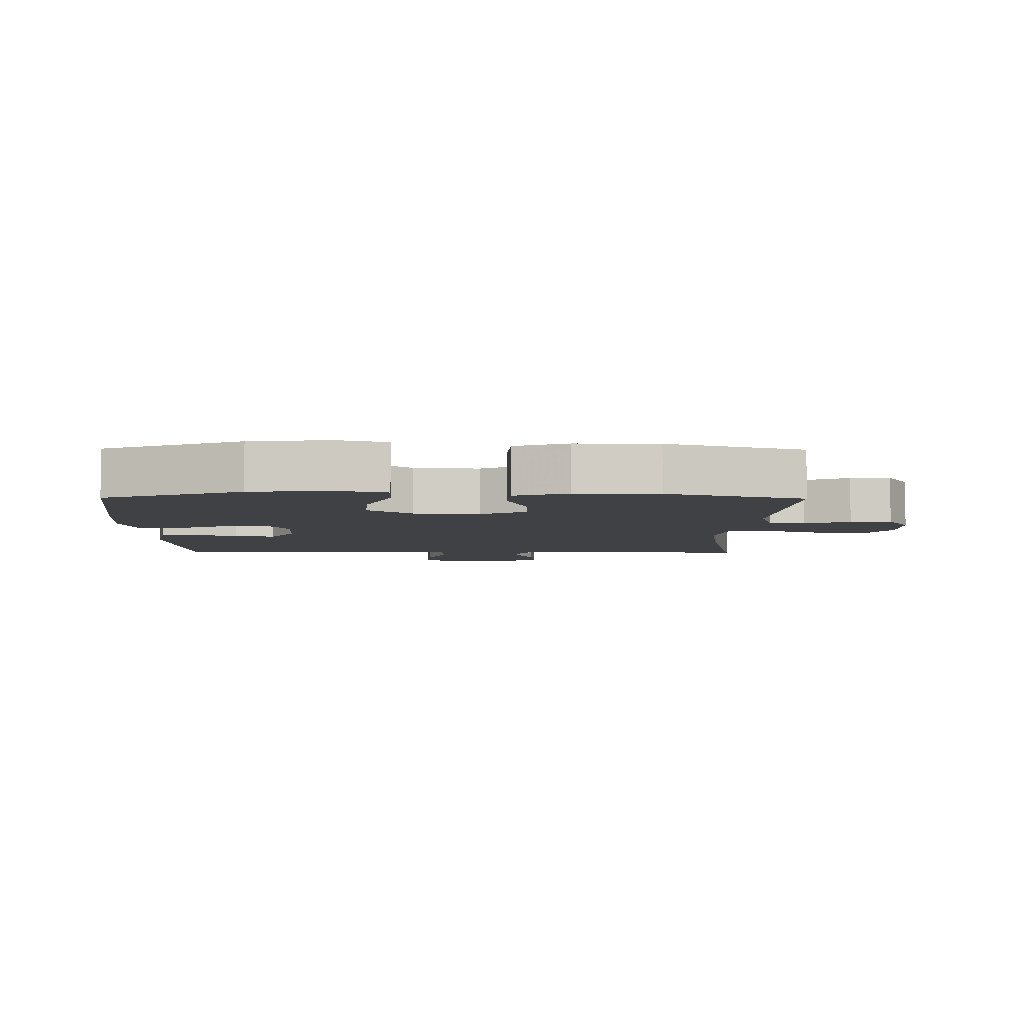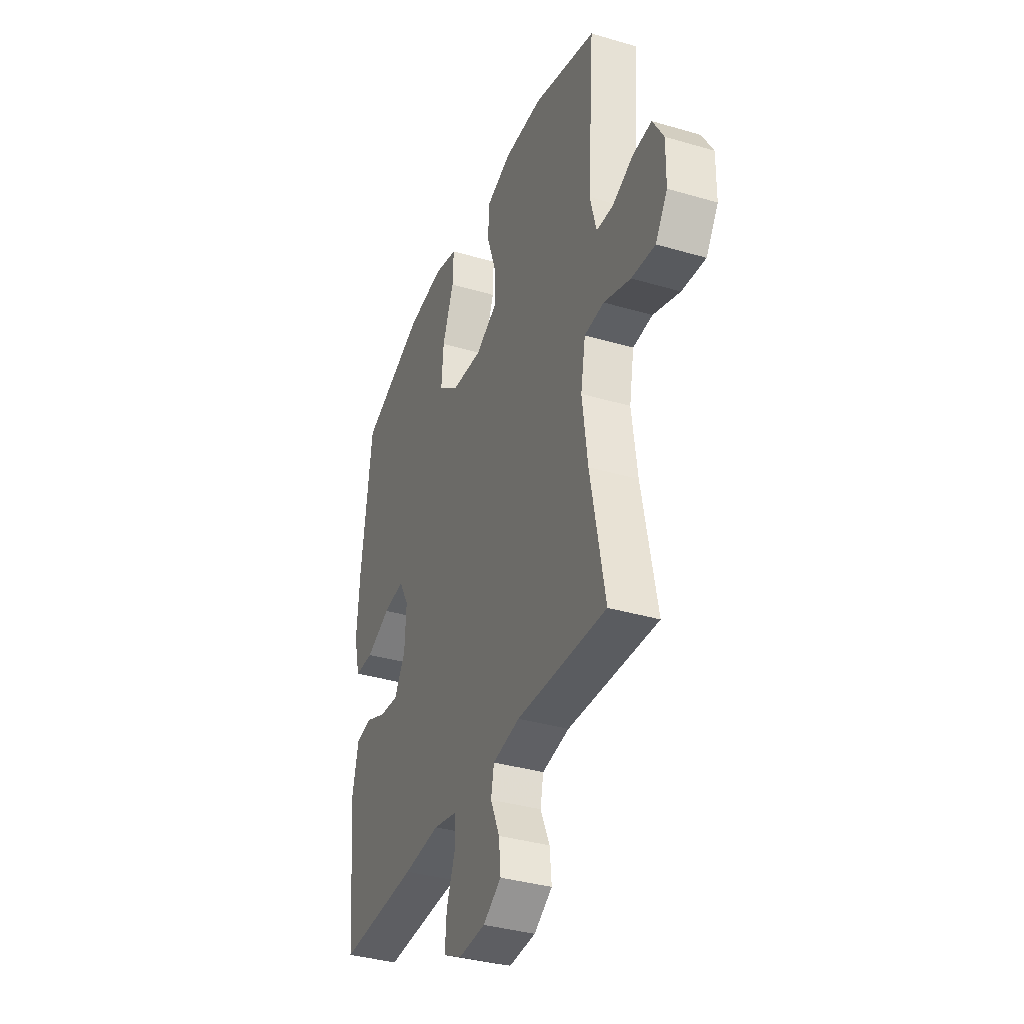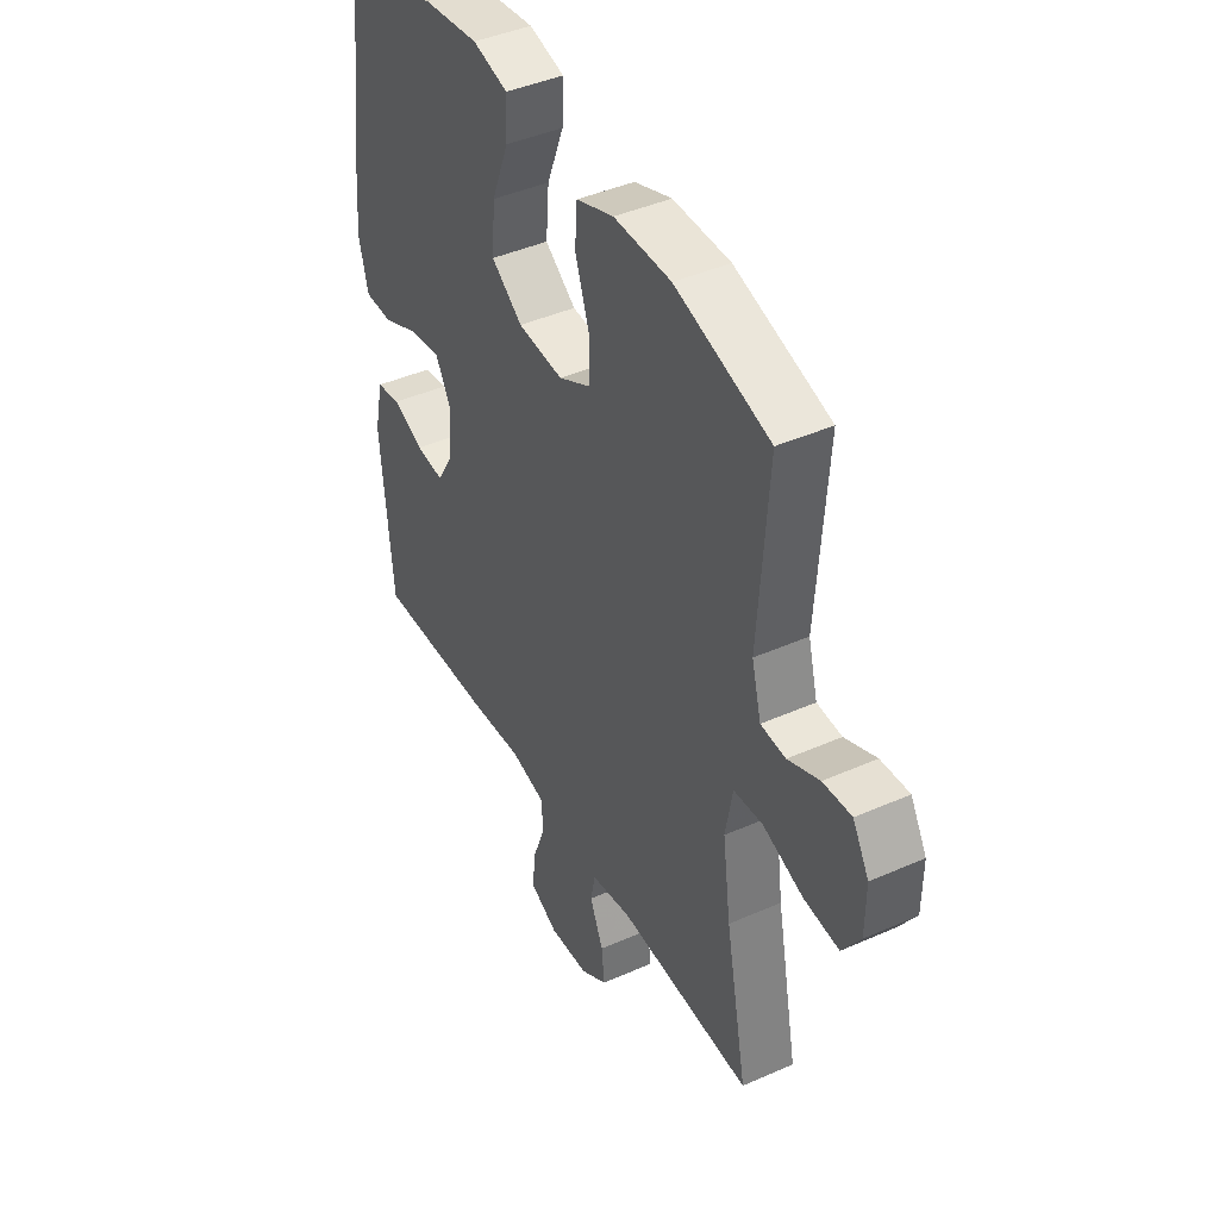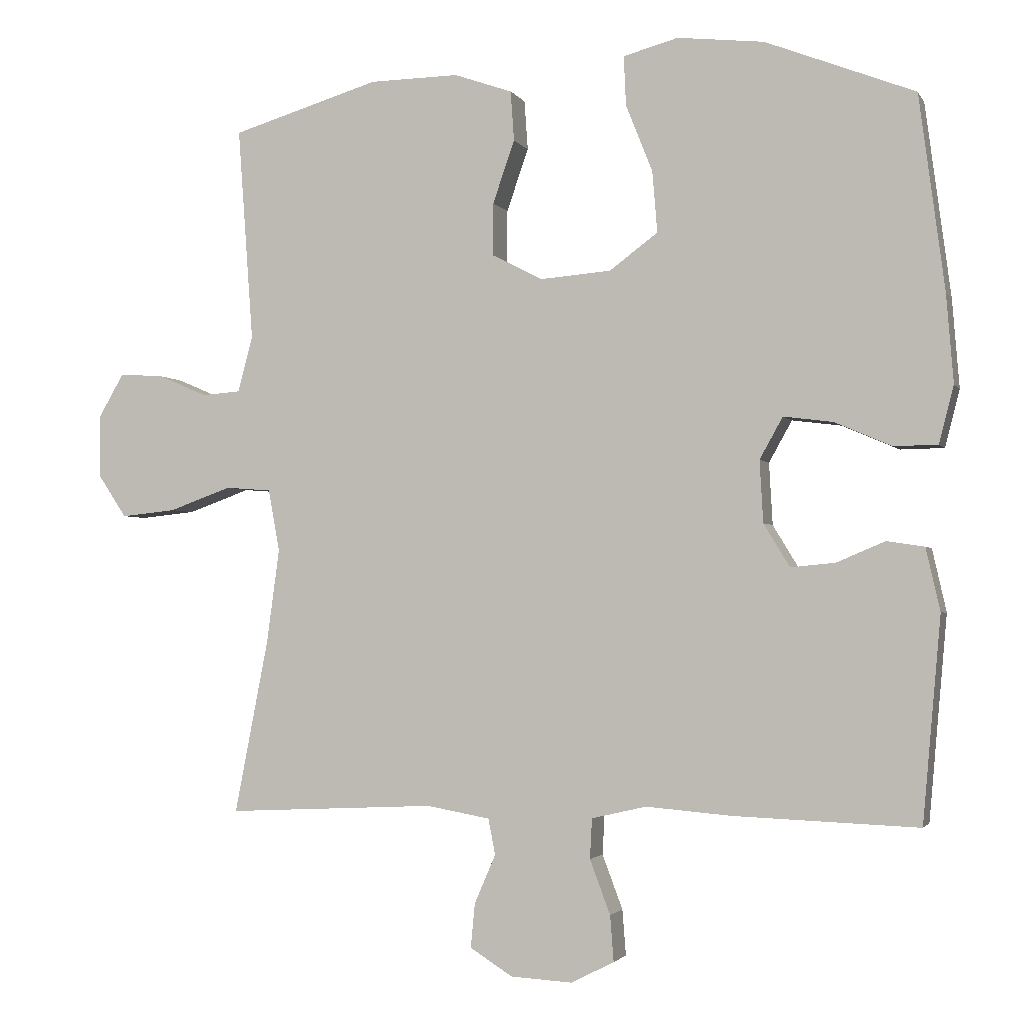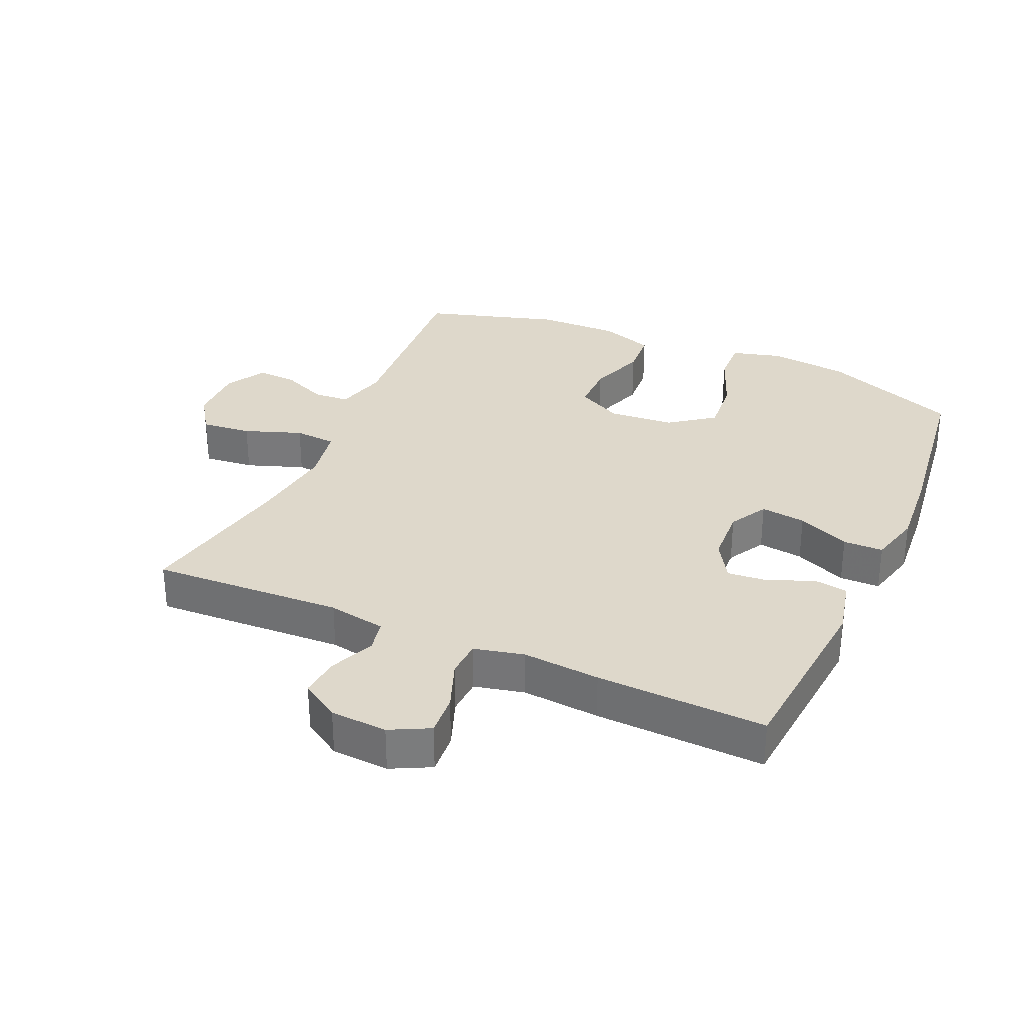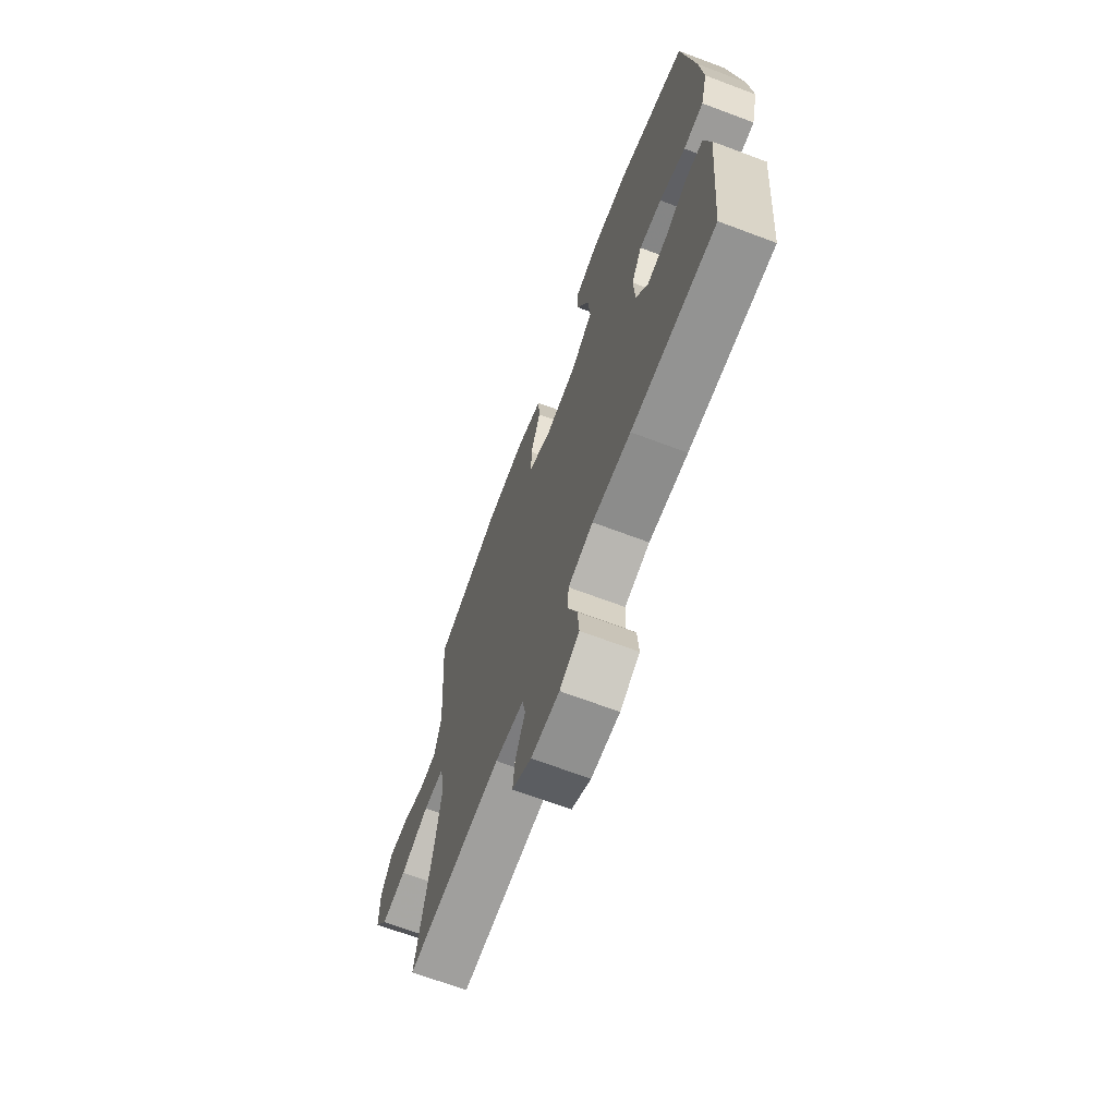
<metadata>
{"format":"obj","ext":"obj","renderer":"f3d","projection":"perspective","resolution":1024,"background":"white","views":[{"elev":-5.5,"azim":-0.7,"up":"+Y"},{"elev":-36.3,"azim":69.0,"up":"+Z"},{"elev":42.5,"azim":62.1,"up":"+Z"},{"elev":-2.4,"azim":-163.3,"up":"+Z"},{"elev":31.6,"azim":-156.1,"up":"+Y"},{"elev":-68.8,"azim":-110.6,"up":"+Z"}]}
</metadata>
<code>
v 0.5 0.07 0.5
v 0.478 0.07 0.196
v 0.499 0.07 0.116
v 0.554 0.07 0.112
v 0.624 0.07 0.142
v 0.687 0.07 0.146
v 0.723 0.07 0.084
v 0.722 0.07 -0.006
v 0.682 0.07 -0.066
v 0.604 0.07 -0.058
v 0.515 0.07 -0.026
v 0.45 0.07 -0.031
v 0.434 0.07 -0.119
v 0.452 0.07 -0.253
v 0.5 0.07 -0.5
v 0.203 0.07 -0.486
v 0.113 0.07 -0.502
v 0.103 0.07 -0.553
v 0.133 0.07 -0.622
v 0.139 0.07 -0.685
v 0.079 0.07 -0.723
v -0.009 0.07 -0.728
v -0.07 0.07 -0.697
v -0.065 0.07 -0.632
v -0.036 0.07 -0.555
v -0.039 0.07 -0.498
v -0.117 0.07 -0.48
v -0.237 0.07 -0.49
v -0.5 0.07 -0.5
v -0.526 0.07 -0.21
v -0.506 0.07 -0.121
v -0.453 0.07 -0.113
v -0.384 0.07 -0.142
v -0.321 0.07 -0.148
v -0.284 0.07 -0.087
v -0.279 0.07 0.001
v -0.312 0.07 0.06
v -0.382 0.07 0.051
v -0.463 0.07 0.016
v -0.525 0.07 0.017
v -0.546 0.07 0.098
v -0.536 0.07 0.224
v -0.5 0.07 0.5
v -0.288 0.07 0.583
v -0.165 0.07 0.597
v -0.087 0.07 0.576
v -0.09 0.07 0.506
v -0.128 0.07 0.41
v -0.135 0.07 0.323
v -0.066 0.07 0.272
v 0.035 0.07 0.264
v 0.106 0.07 0.301
v 0.106 0.07 0.376
v 0.075 0.07 0.465
v 0.08 0.07 0.536
v 0.163 0.07 0.565
v 0.29 0.07 0.563
v 0.5 0 0.5
v 0.478 0 0.196
v 0.499 0 0.116
v 0.554 0 0.112
v 0.624 0 0.142
v 0.687 0 0.146
v 0.723 0 0.084
v 0.722 0 -0.006
v 0.682 0 -0.066
v 0.604 0 -0.058
v 0.515 0 -0.026
v 0.45 0 -0.031
v 0.434 0 -0.119
v 0.452 0 -0.253
v 0.5 0 -0.5
v 0.203 0 -0.486
v 0.113 0 -0.502
v 0.103 0 -0.553
v 0.133 0 -0.622
v 0.139 0 -0.685
v 0.079 0 -0.723
v -0.009 0 -0.728
v -0.07 0 -0.697
v -0.065 0 -0.632
v -0.036 0 -0.555
v -0.039 0 -0.498
v -0.117 0 -0.48
v -0.237 0 -0.49
v -0.5 0 -0.5
v -0.526 0 -0.21
v -0.506 0 -0.121
v -0.453 0 -0.113
v -0.384 0 -0.142
v -0.321 0 -0.148
v -0.284 0 -0.087
v -0.279 0 0.001
v -0.312 0 0.06
v -0.382 0 0.051
v -0.463 0 0.016
v -0.525 0 0.017
v -0.546 0 0.098
v -0.536 0 0.224
v -0.5 0 0.5
v -0.288 0 0.583
v -0.165 0 0.597
v -0.087 0 0.576
v -0.09 0 0.506
v -0.128 0 0.41
v -0.135 0 0.323
v -0.066 0 0.272
v 0.035 0 0.264
v 0.106 0 0.301
v 0.106 0 0.376
v 0.075 0 0.465
v 0.08 0 0.536
v 0.163 0 0.565
v 0.29 0 0.563
f 56 57 1 2
f 53 54 55 56
f 52 53 56 2
f 51 52 2 3
f 50 51 3
f 45 46 47 48
f 45 48 49
f 44 45 49
f 43 44 49
f 42 43 49 50
f 38 39 40 41
f 37 38 41 42
f 30 31 32 33
f 30 33 34
f 27 28 29 30
f 26 27 30 34
f 22 23 24 25
f 22 25 26
f 21 22 26
f 18 19 20 21
f 18 21 26
f 17 18 26 34
f 14 15 16
f 13 14 16 17
f 12 13 17 34
f 8 9 10 11
f 8 11 12
f 7 8 12
f 4 5 6 7
f 3 4 7 12
f 37 42 50 3
f 3 12 34 35
f 3 35 36
f 3 36 37
f 59 58 114 113
f 113 112 111 110
f 59 113 110 109
f 60 59 109 108
f 60 108 107
f 105 104 103 102
f 106 105 102
f 106 102 101
f 106 101 100
f 107 106 100 99
f 98 97 96 95
f 99 98 95 94
f 90 89 88 87
f 91 90 87
f 87 86 85 84
f 91 87 84 83
f 82 81 80 79
f 83 82 79
f 83 79 78
f 78 77 76 75
f 83 78 75
f 91 83 75 74
f 73 72 71
f 74 73 71 70
f 91 74 70 69
f 68 67 66 65
f 69 68 65
f 69 65 64
f 64 63 62 61
f 69 64 61 60
f 60 107 99 94
f 92 91 69 60
f 93 92 60
f 94 93 60
f 1 58 59 2
f 2 59 60 3
f 3 60 61 4
f 4 61 62 5
f 5 62 63 6
f 6 63 64 7
f 7 64 65 8
f 8 65 66 9
f 9 66 67 10
f 10 67 68 11
f 11 68 69 12
f 12 69 70 13
f 13 70 71 14
f 14 71 72 15
f 15 72 73 16
f 16 73 74 17
f 17 74 75 18
f 18 75 76 19
f 19 76 77 20
f 20 77 78 21
f 21 78 79 22
f 22 79 80 23
f 23 80 81 24
f 24 81 82 25
f 25 82 83 26
f 26 83 84 27
f 27 84 85 28
f 28 85 86 29
f 29 86 87 30
f 30 87 88 31
f 31 88 89 32
f 32 89 90 33
f 33 90 91 34
f 34 91 92 35
f 35 92 93 36
f 36 93 94 37
f 37 94 95 38
f 38 95 96 39
f 39 96 97 40
f 40 97 98 41
f 41 98 99 42
f 42 99 100 43
f 43 100 101 44
f 44 101 102 45
f 45 102 103 46
f 46 103 104 47
f 47 104 105 48
f 48 105 106 49
f 49 106 107 50
f 50 107 108 51
f 51 108 109 52
f 52 109 110 53
f 53 110 111 54
f 54 111 112 55
f 55 112 113 56
f 56 113 114 57
f 57 114 58 1

</code>
